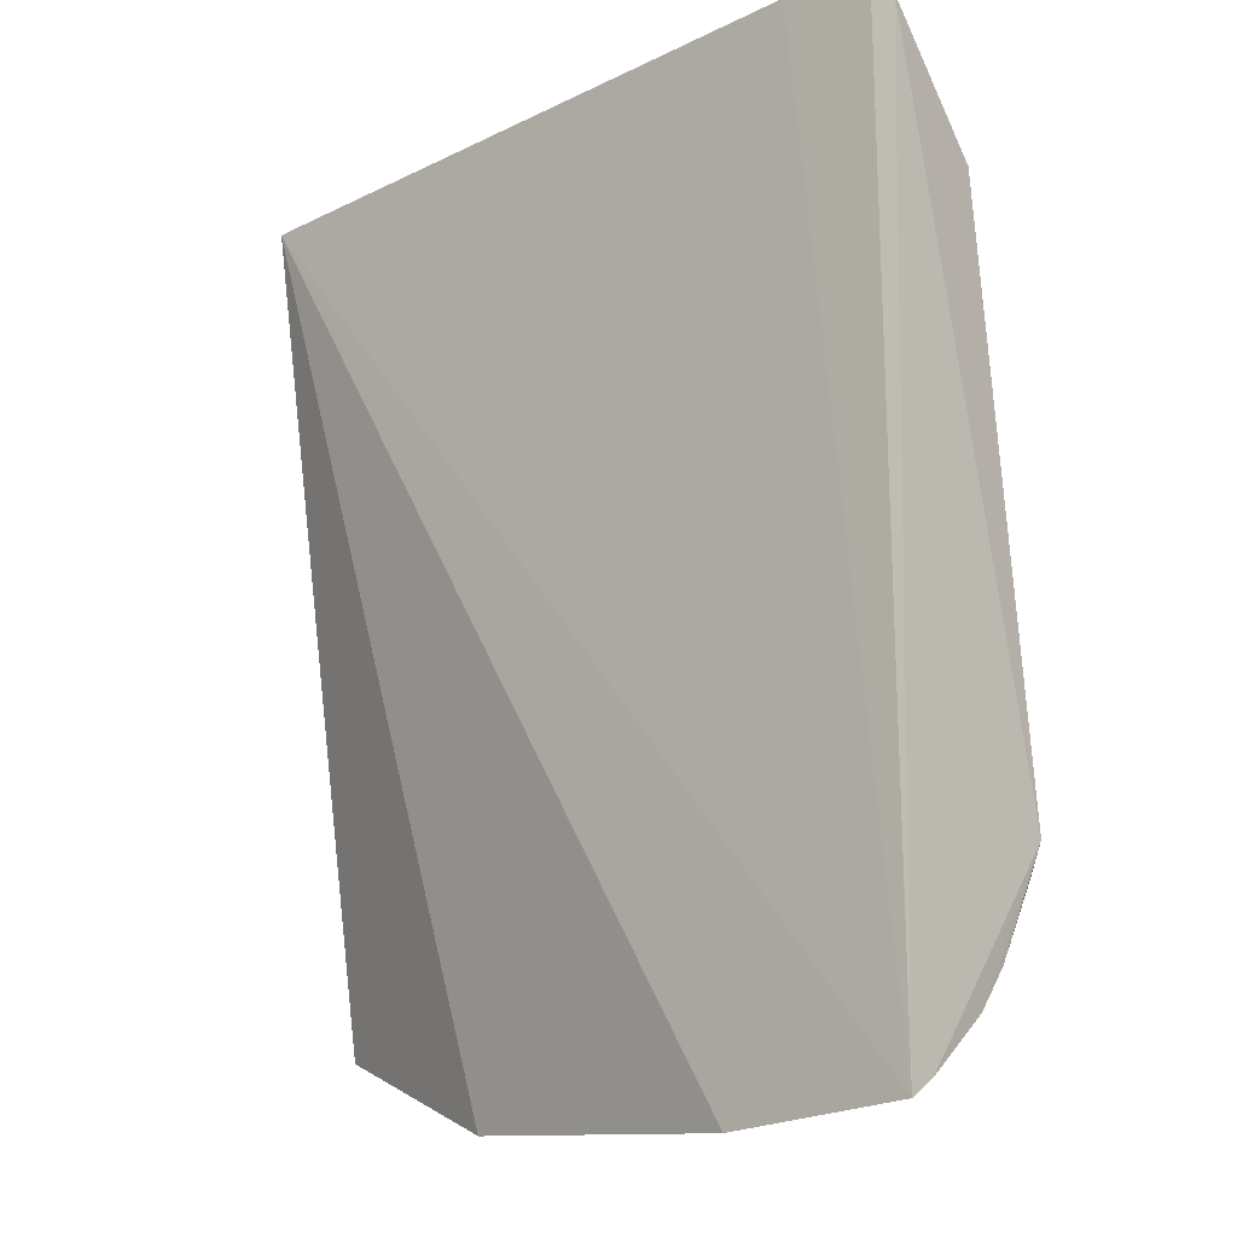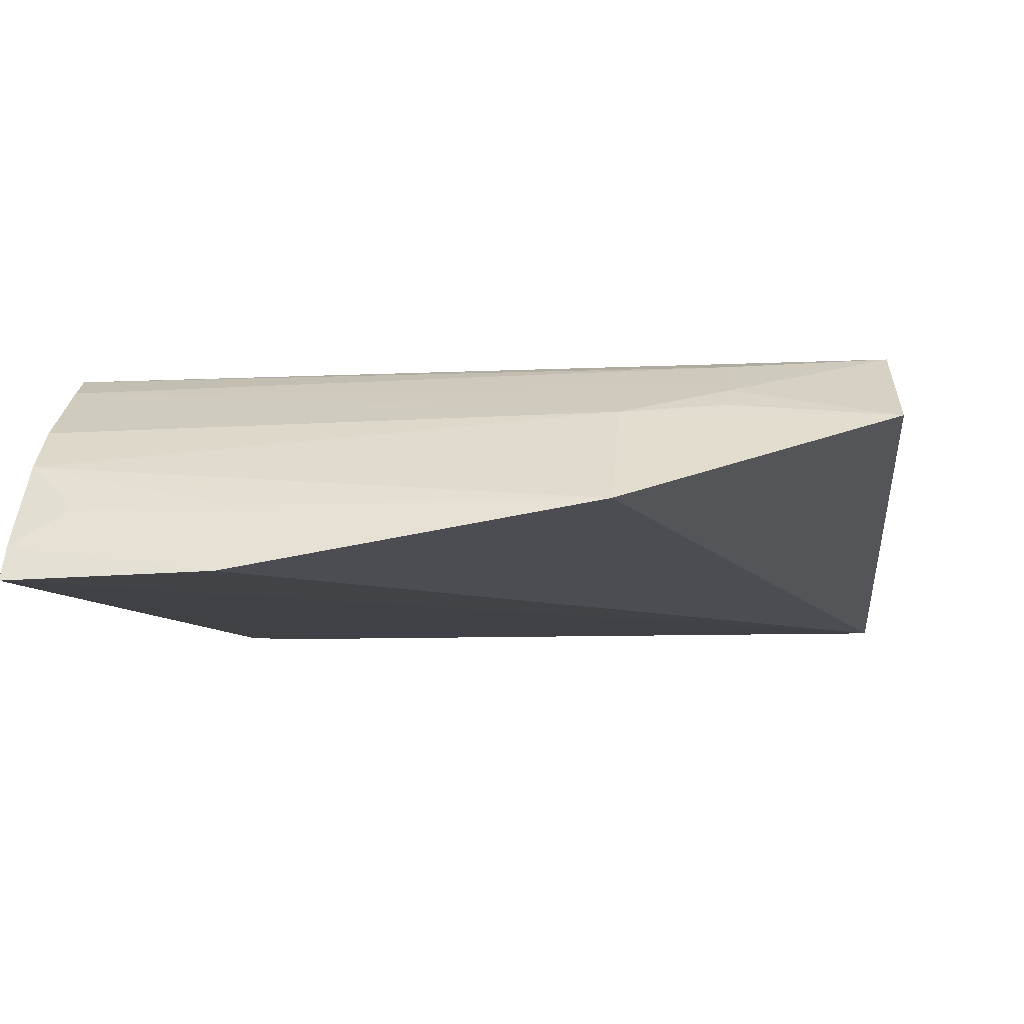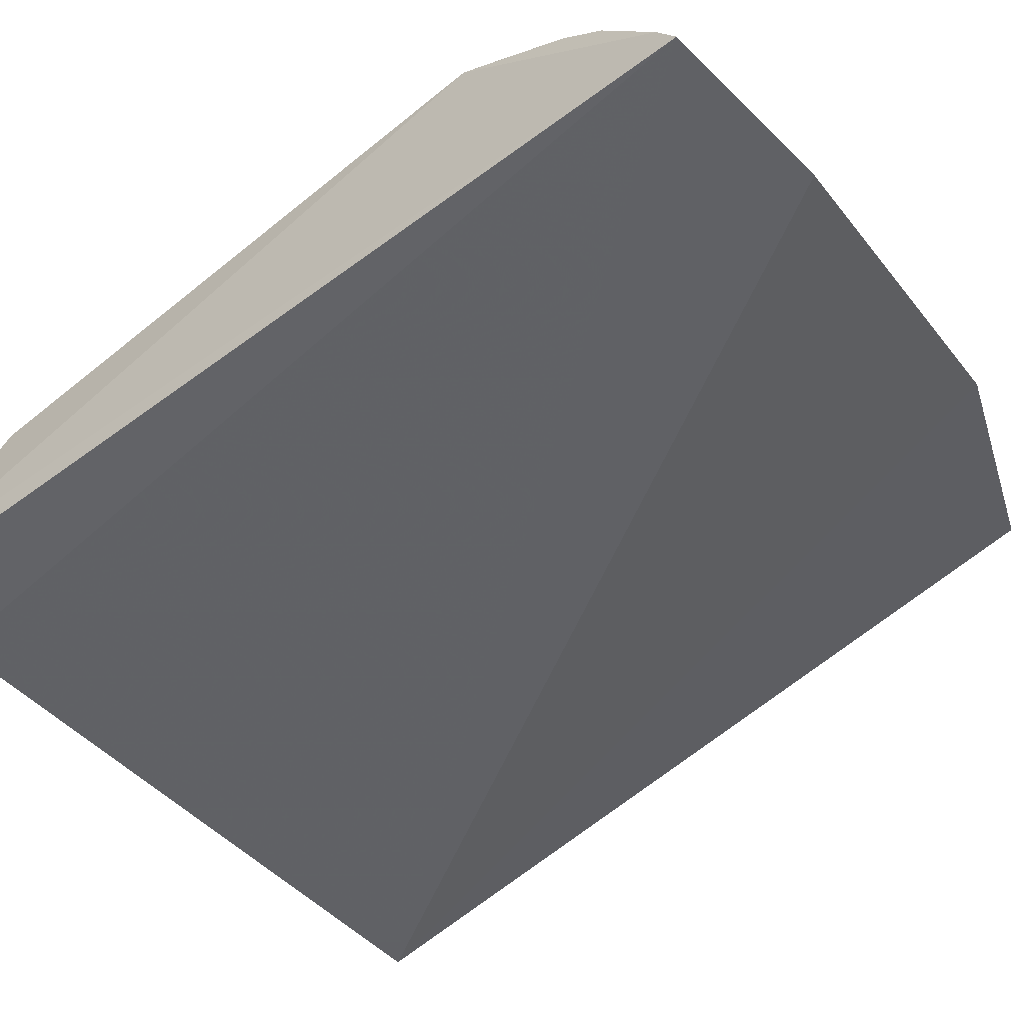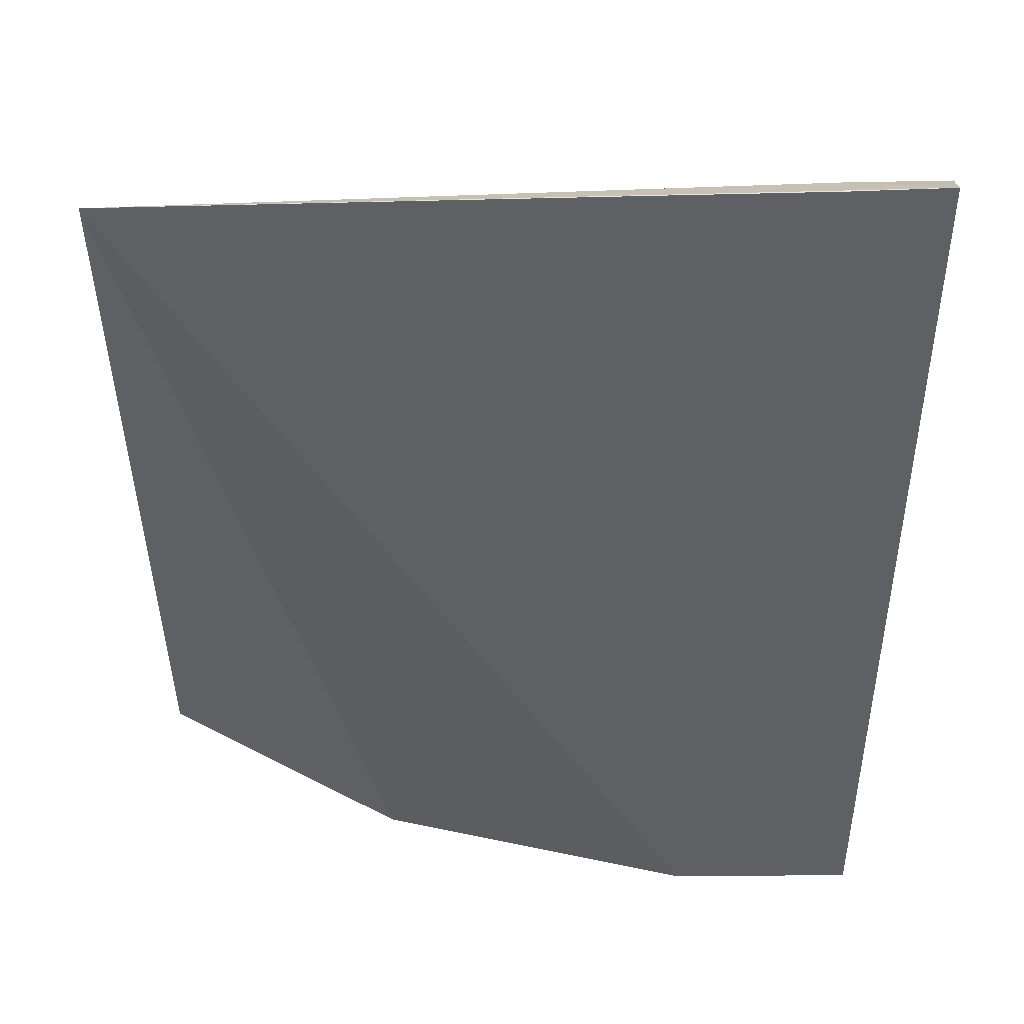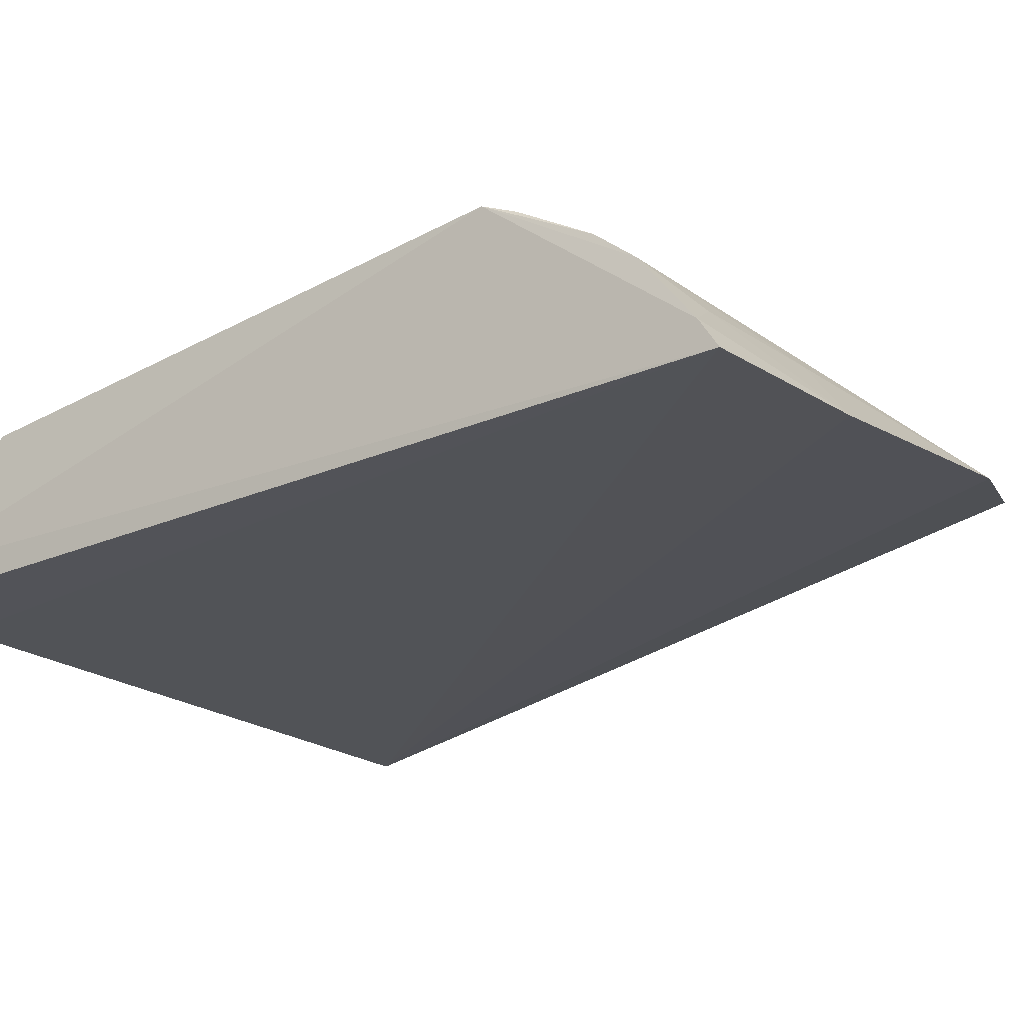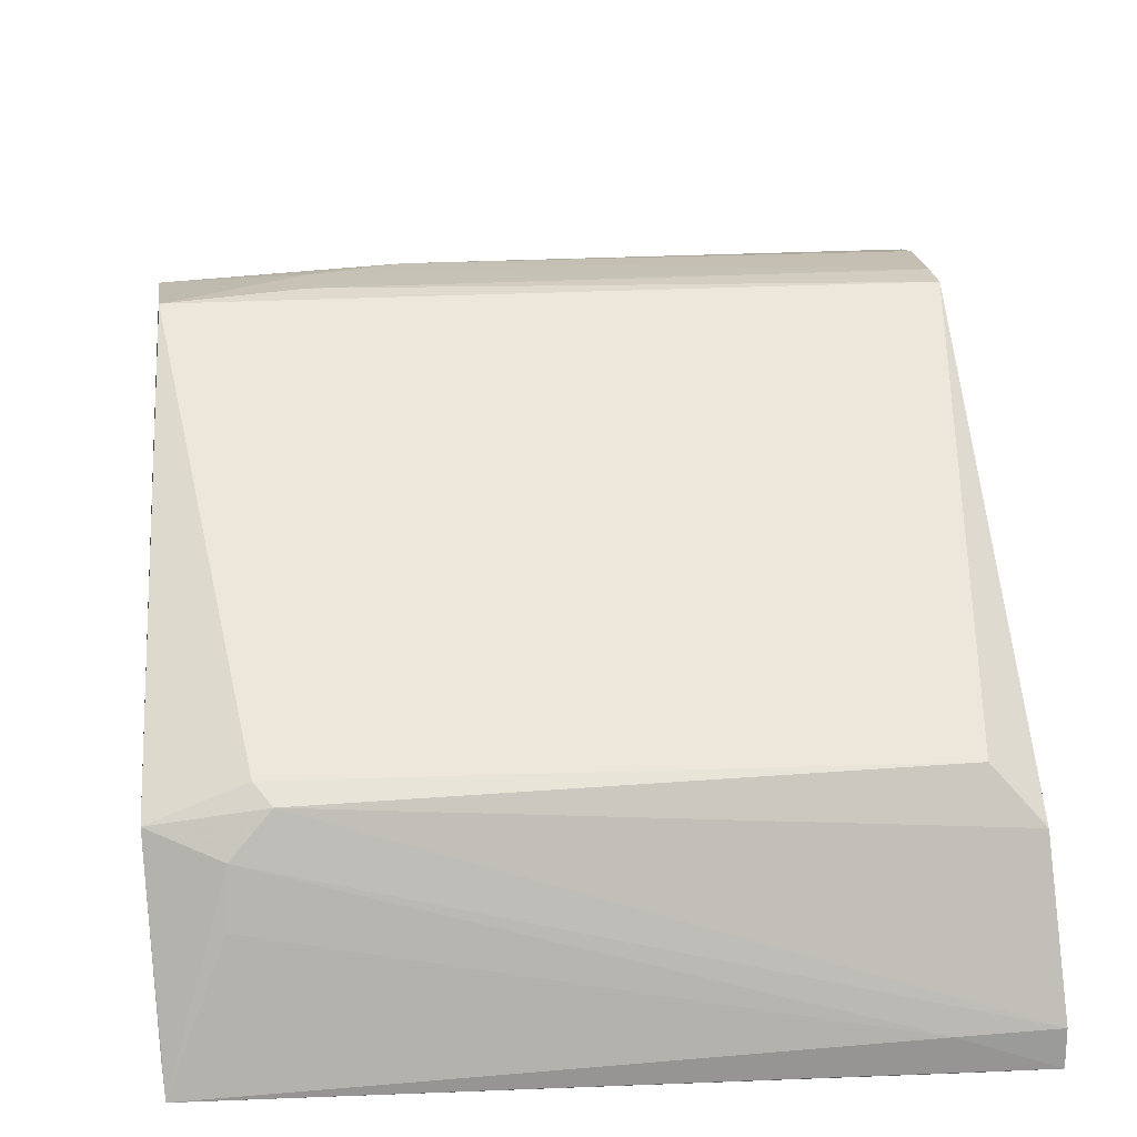
<metadata>
{"format":"obj","ext":"obj","renderer":"f3d","projection":"perspective","resolution":1024,"background":"white","views":[{"elev":-17.8,"azim":40.7,"up":"+Z"},{"elev":-5.4,"azim":-173.4,"up":"+Y"},{"elev":-50.2,"azim":129.1,"up":"+Y"},{"elev":-45.2,"azim":-0.1,"up":"+Y"},{"elev":-21.9,"azim":126.7,"up":"+Y"},{"elev":48.6,"azim":-4.4,"up":"+Y"}]}
</metadata>
<code>
v 0.002876 0.02146 0.07475
v 0.002965 0.02377 0.07353
v -0.04774 0.02156 0.07311
v -0.03193 0.02644 0.009896
v 0.002782 0.02202 0.008754
v -0.04178 0.03488 0.0611
v -0.003499 0.02359 0.07352
v -0.003418 0.02139 0.07453
v -0.009845 0.02242 0.008003
v -0.04836 0.03169 0.01636
v 0.002796 0.03571 0.0246
v -0.04334 0.03236 0.06475
v 0.002617 0.02907 0.01397
v -0.0008051 0.03443 0.06256
v -0.0477 0.03603 0.02318
v -0.04368 0.02929 0.06727
v -0.009985 0.02636 0.01092
v 0.002786 0.02409 0.01008
v -0.03191 0.03212 0.01617
v 0.002366 0.03193 0.06556
v -0.0406 0.03452 0.06274
v -0.04809 0.03299 0.06235
v -0.00067 0.02632 0.01146
v -0.03819 0.03359 0.01841
v 0.002595 0.03144 0.01682
v -0.04783 0.02318 0.07154
v -0.03823 0.03255 0.01693
v -0.03818 0.03553 0.02189
v 0.002608 0.03464 0.02219
f 5 2 1
f 7 1 2
f 7 3 1
f 8 5 1
f 8 1 3
f 8 3 5
f 9 5 3
f 9 3 4
f 10 4 3
f 12 7 2
f 14 11 6
f 15 6 11
f 16 12 3
f 16 3 7
f 16 7 12
f 17 9 4
f 17 4 13
f 18 5 9
f 18 13 11
f 18 11 2
f 18 2 5
f 19 13 4
f 19 4 10
f 20 2 11
f 20 11 14
f 21 14 6
f 21 20 14
f 21 12 2
f 21 2 20
f 22 6 15
f 22 21 6
f 22 12 21
f 22 3 12
f 22 15 10
f 23 17 13
f 23 13 18
f 23 18 9
f 23 9 17
f 24 10 15
f 25 11 13
f 25 13 19
f 26 22 10
f 26 10 3
f 26 3 22
f 27 24 19
f 27 19 10
f 27 10 24
f 28 24 15
f 28 15 11
f 29 25 19
f 29 19 24
f 29 24 28
f 29 28 11
f 29 11 25

</code>
